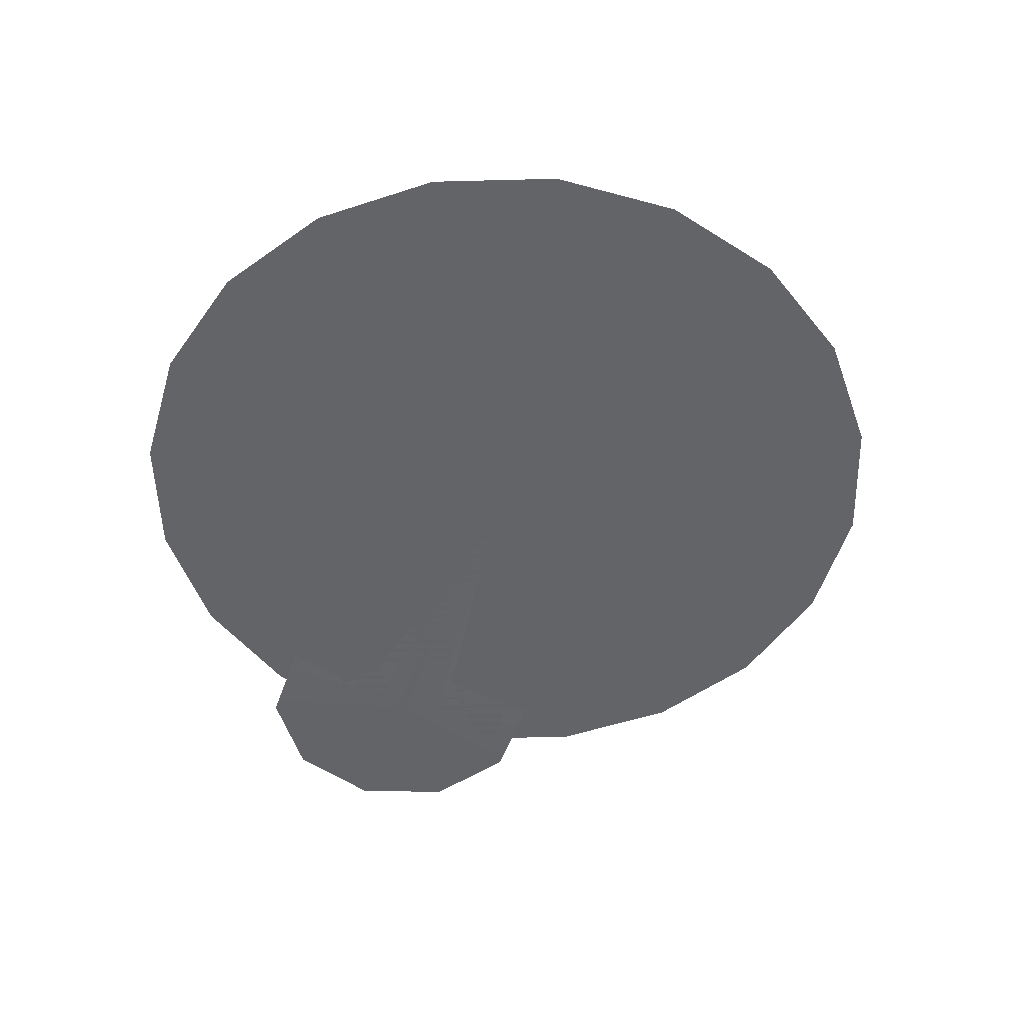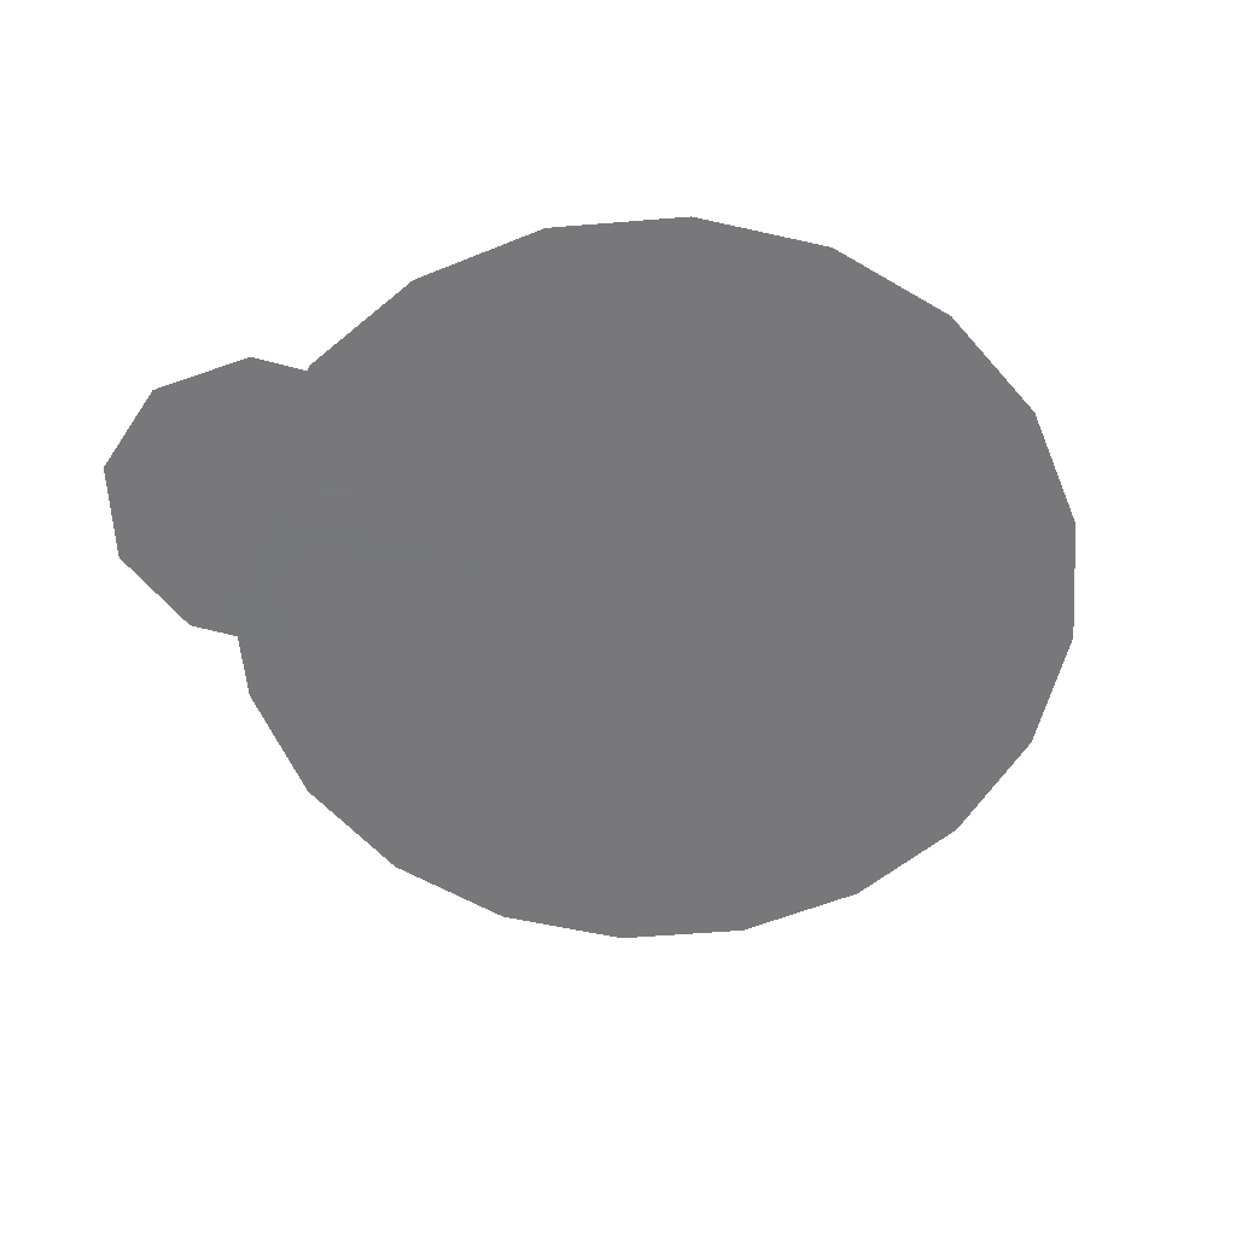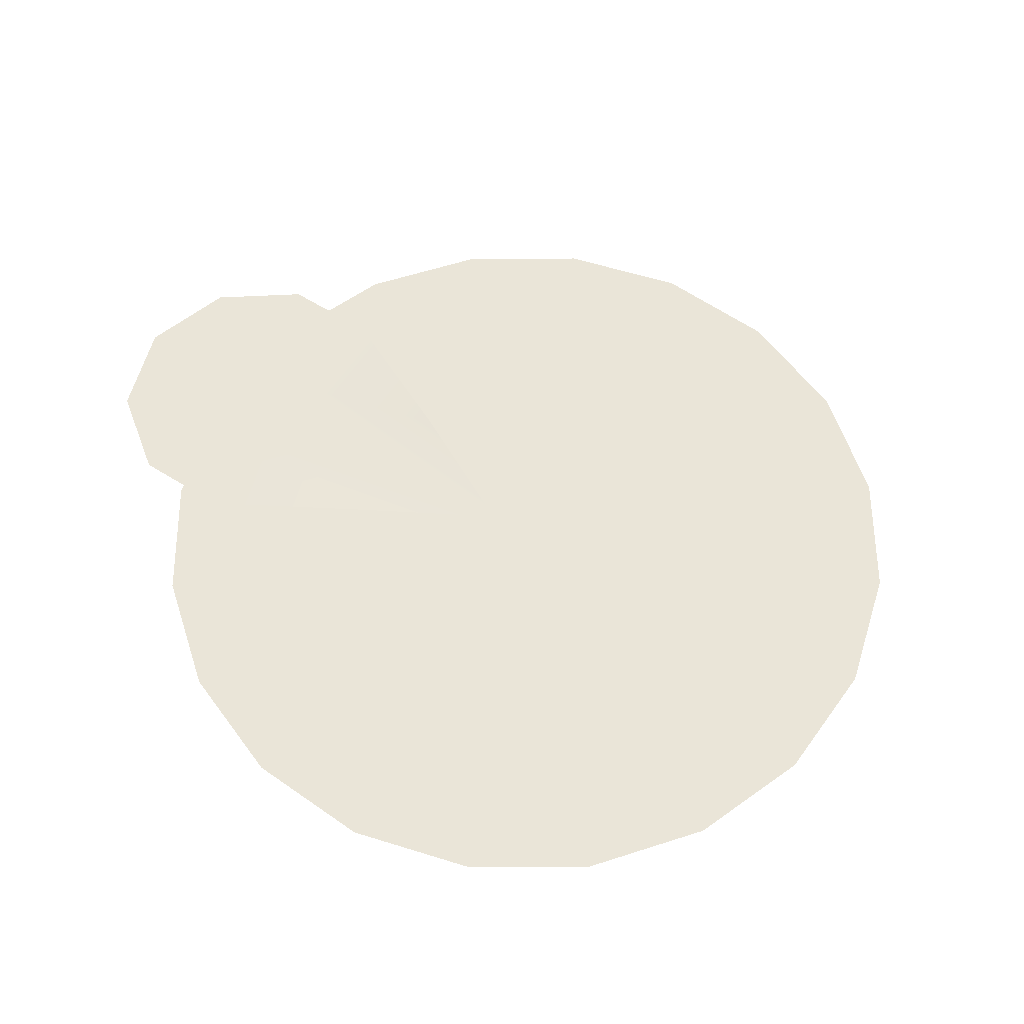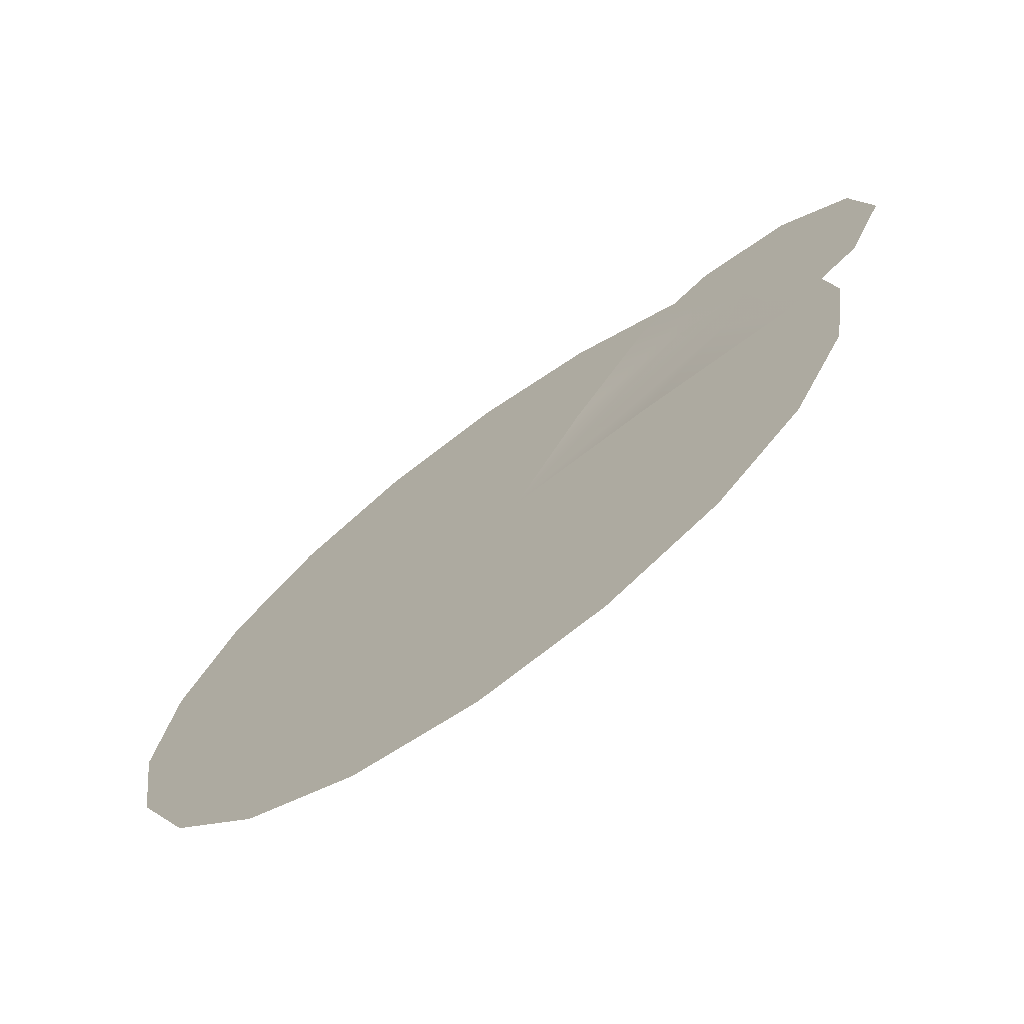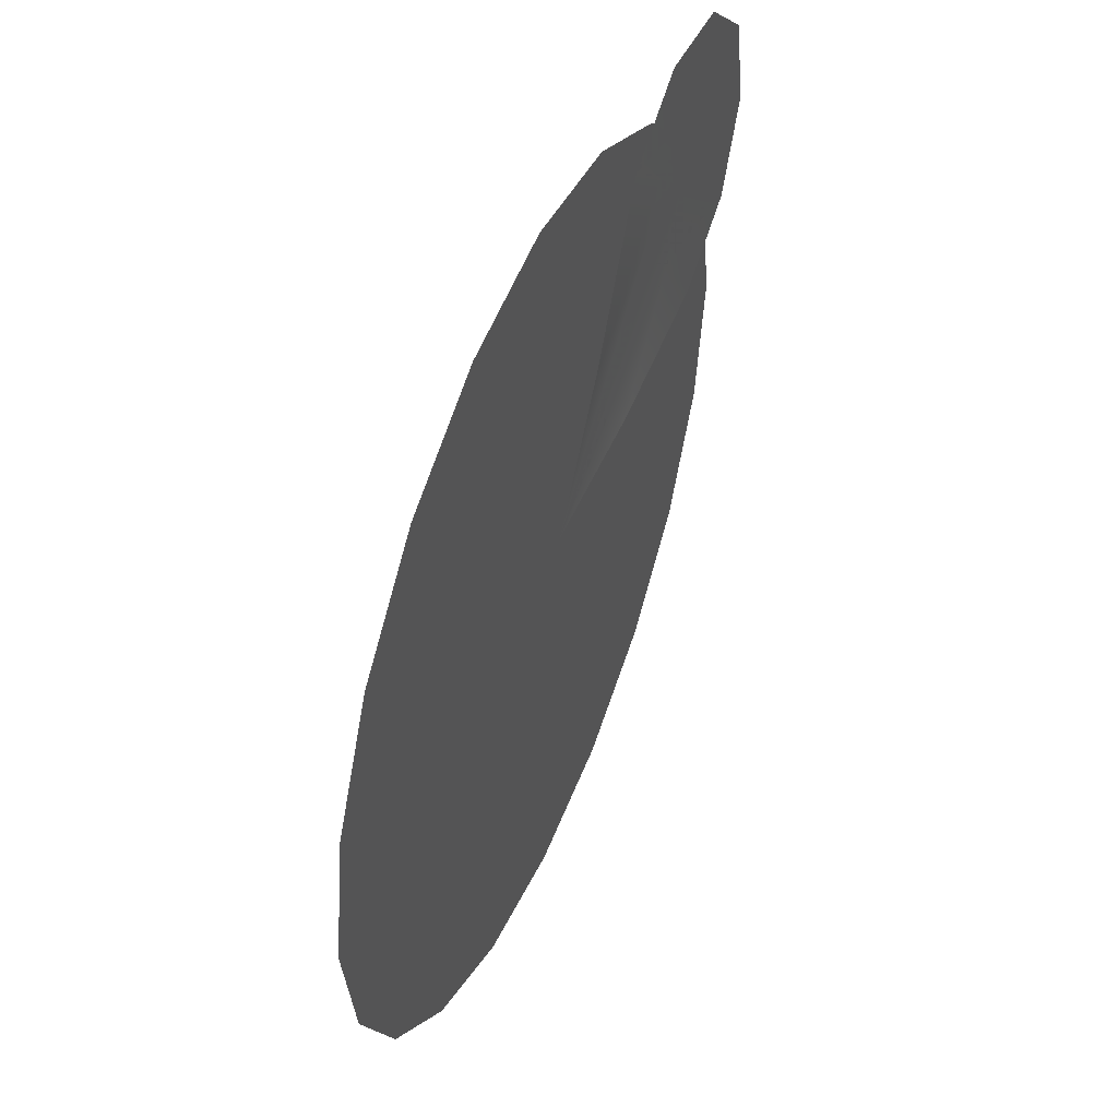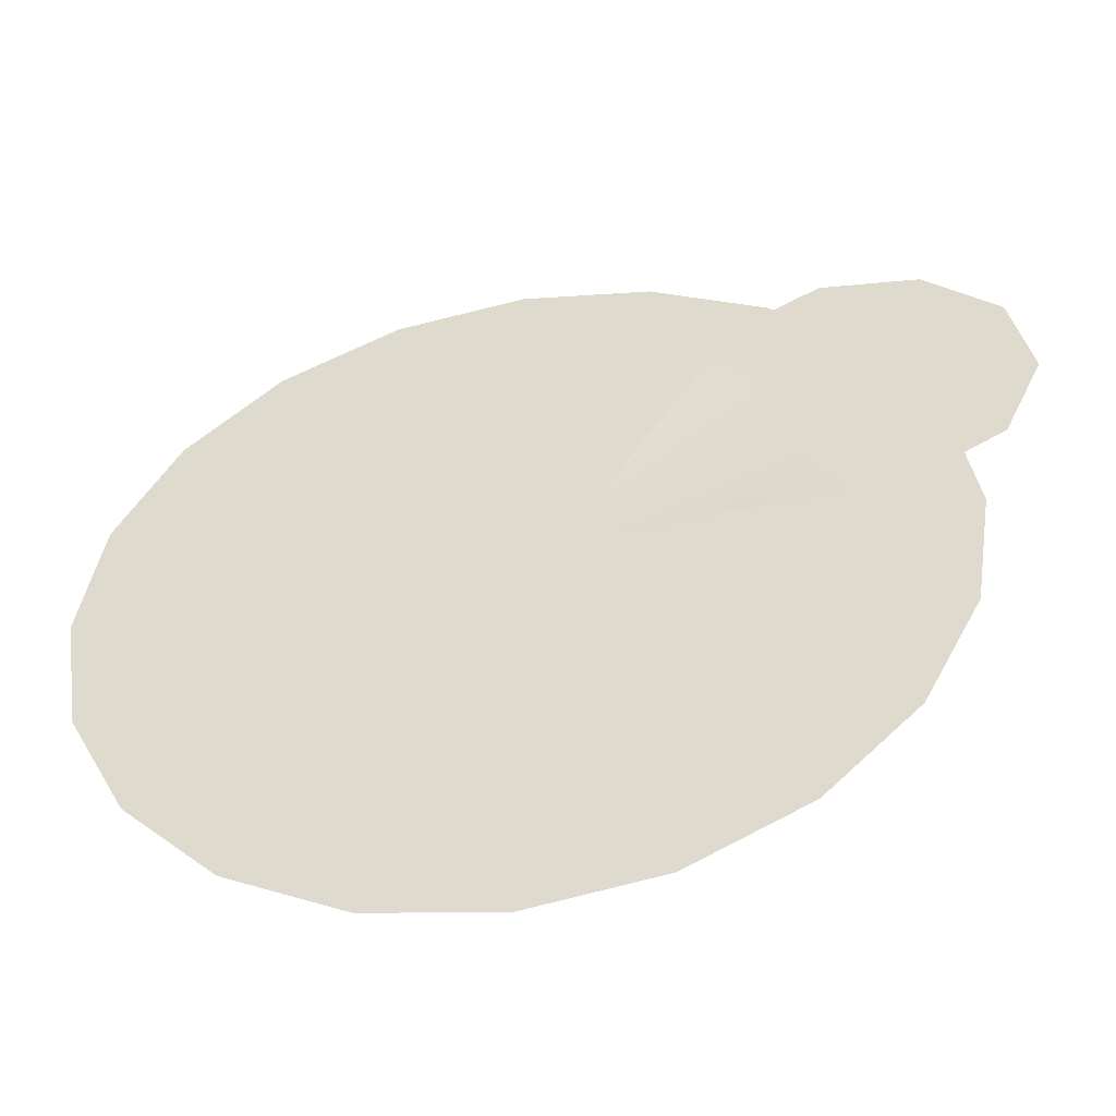
<metadata>
{"format":"obj","ext":"obj","renderer":"f3d","projection":"perspective","resolution":1024,"background":"white","views":[{"elev":-51.3,"azim":-79.4,"up":"+Z"},{"elev":-57.5,"azim":-166.2,"up":"+Z"},{"elev":59.2,"azim":-117.3,"up":"+Z"},{"elev":-71.3,"azim":35.9,"up":"+Y"},{"elev":48.9,"azim":-67.6,"up":"+Y"},{"elev":-49.9,"azim":10.4,"up":"+Y"}]}
</metadata>
<code>
g WizSummonStaff10_mesh
v -3.382e-07 5.303e-07 2.355e-22
v 0.9634 0.313 1.39e-16
v 1.013 -1.348e-07 -5.985e-23
v -3.382e-07 5.303e-07 2.355e-22
v 0.8195 0.5954 2.644e-16
v -3.382e-07 5.303e-07 2.355e-22
v 0.5954 0.8195 3.639e-16
v -3.382e-07 5.303e-07 2.355e-22
v 0.313 0.9634 4.278e-16
v -3.382e-07 5.303e-07 2.355e-22
v 1.101e-07 1.013 4.498e-16
v -3.382e-07 5.303e-07 2.355e-22
v -0.313 0.9634 4.278e-16
v -3.382e-07 5.303e-07 2.355e-22
v -0.5954 0.8195 3.639e-16
v -3.382e-07 5.303e-07 2.355e-22
v -0.8195 0.5954 2.644e-16
v -3.382e-07 5.303e-07 2.355e-22
v -0.9634 0.313 1.39e-16
v -3.382e-07 5.303e-07 2.355e-22
v -1.013 -1.348e-07 -5.985e-23
v -3.382e-07 5.303e-07 2.355e-22
v -0.9634 -0.313 -1.39e-16
v -1.013 -1.348e-07 -5.985e-23
v -3.382e-07 5.303e-07 2.355e-22
v -0.8195 -0.5954 -2.644e-16
v -3.382e-07 5.303e-07 2.355e-22
v -0.5954 -0.8195 -3.639e-16
v -3.382e-07 5.303e-07 2.355e-22
v -0.313 -0.9634 -4.278e-16
v -3.382e-07 5.303e-07 2.355e-22
v 7.991e-08 -1.013 -4.498e-16
v -3.382e-07 5.303e-07 2.355e-22
v 0.313 -0.9634 -4.278e-16
v -3.382e-07 5.303e-07 2.355e-22
v 0.5954 -0.8195 -3.639e-16
v -3.382e-07 5.303e-07 2.355e-22
v 0.8195 -0.5954 -2.644e-16
v -3.382e-07 5.303e-07 2.355e-22
v 0.9634 -0.313 -1.39e-16
v -3.382e-07 5.303e-07 2.355e-22
v 1.013 -1.348e-07 -5.985e-23
v 0.09946 0.0536 -3.308e-17
v 0.2925 0.3856 0.006339
v 0.6048 0.5101 2.676e-17
v 0.6292 0.3921 -2.676e-17
v 0.7986 0.4887 8.444e-23
v 0.09946 0.0536 -3.308e-17
v 0.7183 0.3109 -7.006e-17
v 0.7986 0.4887 8.444e-23
v 0.4695 0.07318 0.006339
v 0.8776 0.1067 -1.732e-16
v 0.8381 0.2977 -8.66e-17
v 0.7986 0.4887 8.444e-23
v 1.087 0.2261 -1.401e-16
v 0.9428 0.3574 -7.006e-17
v 1.186 0.4458 -5.352e-17
v 0.9924 0.4672 -2.676e-17
v 0.7986 0.4887 8.444e-23
v 1.137 0.6818 5.352e-17
v 0.968 0.5852 2.676e-17
v 0.7986 0.4887 8.444e-23
v 0.1498 -0.7217 -1.022e-15
v 0.08054 -0.737 -9.755e-16
v 0.09158 -0.6228 -9.54e-16
v 0.208 -0.8206 -1.091e-15
v 0.0695 -0.8512 -9.97e-16
v 0.302 -0.7144 -1.132e-15
v 0.1968 -0.6686 -1.043e-15
v 0.09158 -0.6228 -9.54e-16
v 0.3156 -0.5733 -1.106e-15
v 0.2036 -0.598 -1.03e-15
v 0.2437 -0.451 -1.021e-15
v 0.1676 -0.5369 -9.877e-16
v 0.09158 -0.6228 -9.54e-16
v 0.1026 -0.5086 -9.326e-16
v 0.1676 -0.5369 -9.877e-16
v 0.09158 -0.6228 -9.54e-16
v 0.1137 -0.3944 -9.111e-16
v 0.2437 -0.451 -1.021e-15
v -0.0248 -0.4251 -8.173e-16
v 0.03339 -0.524 -8.857e-16
v 0.09158 -0.6228 -9.54e-16
v -0.1188 -0.5313 -7.757e-16
v -0.01361 -0.577 -8.649e-16
v 0.09158 -0.6228 -9.54e-16
v -0.1324 -0.6724 -8.023e-16
v -0.02043 -0.6476 -8.782e-16
v -0.06052 -0.7946 -8.868e-16
v 0.01553 -0.7087 -9.204e-16
v 0.09158 -0.6228 -9.54e-16
v 0.0695 -0.8512 -9.97e-16
v 0.08054 -0.737 -9.755e-16
v 0.09158 -0.6228 -9.54e-16
v -0.0801 0.02603 1.156e-17
v -0.08422 2.42e-07 1.075e-22
v -0.2065 5.598e-08 2.486e-23
v -0.1964 0.0638 2.833e-17
v -0.404 -1.736e-08 -7.71e-24
v -0.06814 0.0495 2.198e-17
v -0.3842 0.1249 5.544e-17
v -0.167 0.1214 5.389e-17
v -0.0495 0.06814 3.026e-17
v -0.3269 0.2375 1.055e-16
v -0.1214 0.167 7.418e-17
v -0.02602 0.0801 3.557e-17
v -0.2375 0.3269 1.452e-16
v -0.0638 0.1964 8.72e-17
v -1.613e-07 0.08422 3.74e-17
v -0.1249 0.3843 1.706e-16
v -4.498e-08 0.2065 9.169e-17
v 0.02602 0.0801 3.557e-17
v 7.524e-09 0.404 1.794e-16
v 0.0638 0.1964 8.72e-17
v 0.0495 0.06814 3.026e-17
v 0.1249 0.3843 1.706e-16
v 0.1214 0.167 7.418e-17
v 0.06813 0.0495 2.198e-17
v 0.2375 0.3269 1.452e-16
v 0.167 0.1214 5.389e-17
v 0.0801 0.02603 1.156e-17
v 0.3269 0.2375 1.055e-16
v 0.1964 0.0638 2.833e-17
v 0.08422 2.42e-07 1.075e-22
v 0.3842 0.1249 5.544e-17
v 0.2065 5.598e-08 2.486e-23
v 0.404 -1.736e-08 -7.71e-24
v 0.0801 -0.02602 -1.156e-17
v 0.08422 2.42e-07 1.075e-22
v 0.2065 5.598e-08 2.486e-23
v 0.1964 -0.0638 -2.833e-17
v 0.404 -1.736e-08 -7.71e-24
v 0.06813 -0.0495 -2.198e-17
v 0.3842 -0.1249 -5.544e-17
v 0.167 -0.1214 -5.389e-17
v 0.0495 -0.06813 -3.026e-17
v 0.3269 -0.2375 -1.055e-16
v 0.1214 -0.167 -7.418e-17
v 0.02602 -0.0801 -3.557e-17
v 0.2375 -0.3269 -1.452e-16
v 0.0638 -0.1964 -8.72e-17
v -1.638e-07 -0.08422 -3.74e-17
v 0.1249 -0.3842 -1.706e-16
v -5.114e-08 -0.2065 -9.169e-17
v -0.02602 -0.0801 -3.557e-17
v -4.517e-09 -0.404 -1.794e-16
v -0.0638 -0.1964 -8.72e-17
v -0.0495 -0.06813 -3.026e-17
v -0.1249 -0.3842 -1.706e-16
v -0.1214 -0.167 -7.418e-17
v -0.06814 -0.0495 -2.198e-17
v -0.2375 -0.3269 -1.452e-16
v -0.167 -0.1214 -5.389e-17
v -0.0801 -0.02602 -1.156e-17
v -0.3269 -0.2375 -1.055e-16
v -0.1964 -0.0638 -2.833e-17
v -0.08422 2.42e-07 1.075e-22
v -0.3842 -0.1249 -5.544e-17
v -0.2065 5.598e-08 2.486e-23
v -0.404 -1.736e-08 -7.71e-24
v 0.8789 0.6664 7.006e-17
v 0.968 0.5852 2.676e-17
v 0.7986 0.4887 8.444e-23
v 0.9591 0.8441 1.401e-16
v 1.137 0.6818 5.352e-17
v 0.7196 0.8706 1.732e-16
v 0.7591 0.6796 8.66e-17
v 0.7986 0.4887 8.444e-23
v 0.5102 0.7512 1.401e-16
v 0.6544 0.6199 7.006e-17
v 0.2925 0.3856 0.006339
v 0.6048 0.5101 2.676e-17
v 0.7986 0.4887 8.444e-23
g WizSummonStaff10_mesh_0
f 3 2 1
f 2 5 4
f 5 7 6
f 7 9 8
f 9 11 10
f 11 13 12
f 13 15 14
f 15 17 16
f 17 19 18
f 19 21 20
f 24 23 22
f 23 26 25
f 26 28 27
f 28 30 29
f 30 32 31
f 32 34 33
f 34 36 35
f 36 38 37
f 38 40 39
f 40 42 41
f 45 44 43
f 47 45 46
f 46 45 48
f 46 48 49
f 50 46 49
f 49 48 51
f 49 51 52
f 53 49 52
f 54 49 53
f 53 52 55
f 54 53 56
f 56 53 55
f 56 55 57
f 58 56 57
f 59 56 58
f 58 57 60
f 61 58 60
f 62 58 61
f 65 64 63
f 63 64 66
f 64 67 66
f 63 66 68
f 69 63 68
f 70 63 69
f 69 68 71
f 70 69 72
f 72 69 71
f 72 71 73
f 74 72 73
f 75 72 74
f 78 77 76
f 76 77 79
f 77 80 79
f 76 79 81
f 82 76 81
f 83 76 82
f 82 81 84
f 85 82 84
f 86 82 85
f 85 84 87
f 86 85 88
f 88 85 87
f 88 87 89
f 90 88 89
f 91 88 90
f 90 89 92
f 93 90 92
f 94 90 93
f 97 96 95
f 98 97 95
f 99 97 98
f 98 95 100
f 101 99 98
f 102 98 100
f 101 98 102
f 102 100 103
f 104 101 102
f 105 102 103
f 104 102 105
f 105 103 106
f 107 104 105
f 108 105 106
f 107 105 108
f 108 106 109
f 110 107 108
f 111 108 109
f 110 108 111
f 111 109 112
f 113 110 111
f 114 111 112
f 113 111 114
f 114 112 115
f 116 113 114
f 117 114 115
f 116 114 117
f 117 115 118
f 119 116 117
f 120 117 118
f 119 117 120
f 120 118 121
f 122 119 120
f 123 120 121
f 122 120 123
f 123 121 124
f 125 122 123
f 126 123 124
f 125 123 126
f 127 125 126
f 130 129 128
f 131 130 128
f 132 130 131
f 131 128 133
f 134 132 131
f 135 131 133
f 134 131 135
f 135 133 136
f 137 134 135
f 138 135 136
f 137 135 138
f 138 136 139
f 140 137 138
f 141 138 139
f 140 138 141
f 141 139 142
f 143 140 141
f 144 141 142
f 143 141 144
f 144 142 145
f 146 143 144
f 147 144 145
f 146 144 147
f 147 145 148
f 149 146 147
f 150 147 148
f 149 147 150
f 150 148 151
f 152 149 150
f 153 150 151
f 152 150 153
f 153 151 154
f 155 152 153
f 156 153 154
f 155 153 156
f 156 154 157
f 158 155 156
f 159 156 157
f 158 156 159
f 160 158 159
f 163 162 161
f 161 162 164
f 162 165 164
f 161 164 166
f 167 161 166
f 168 161 167
f 167 166 169
f 168 167 170
f 170 167 169
f 170 169 171
f 172 170 171
f 173 170 172

</code>
